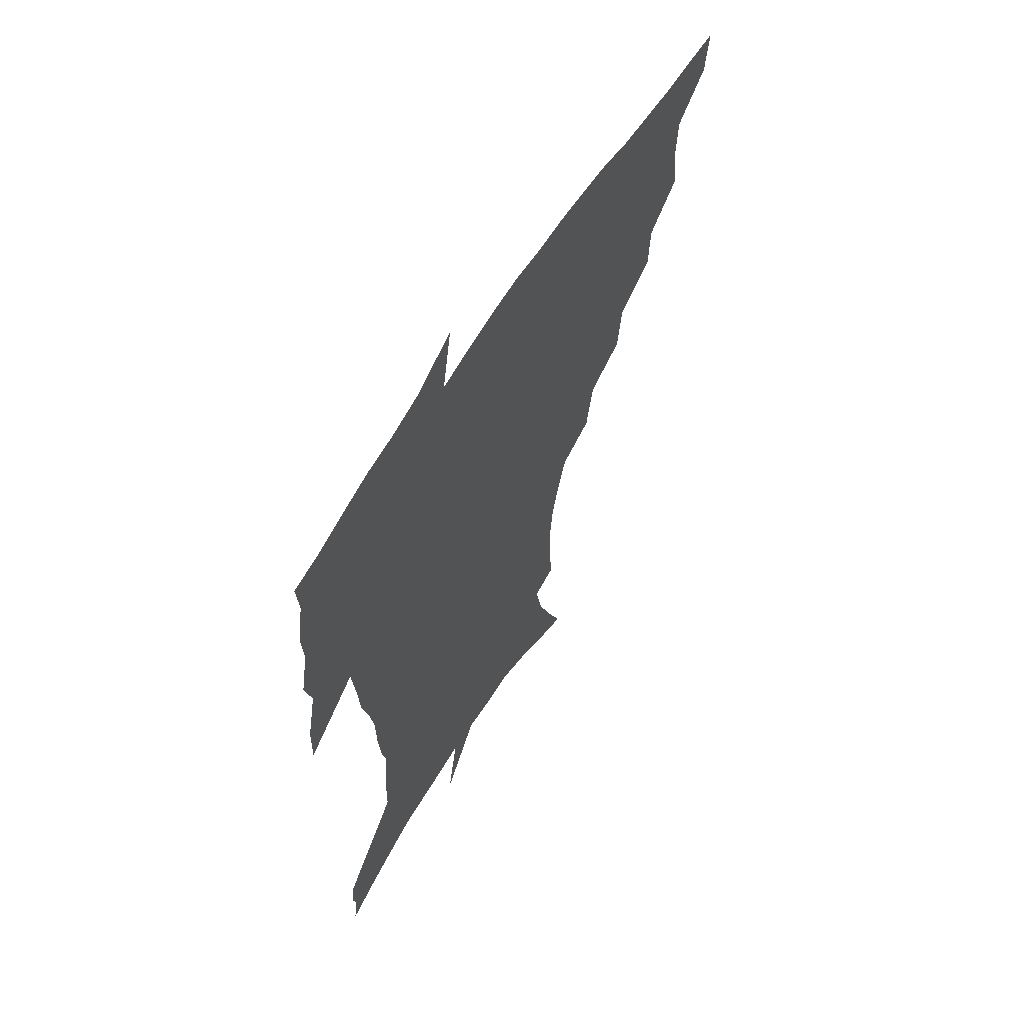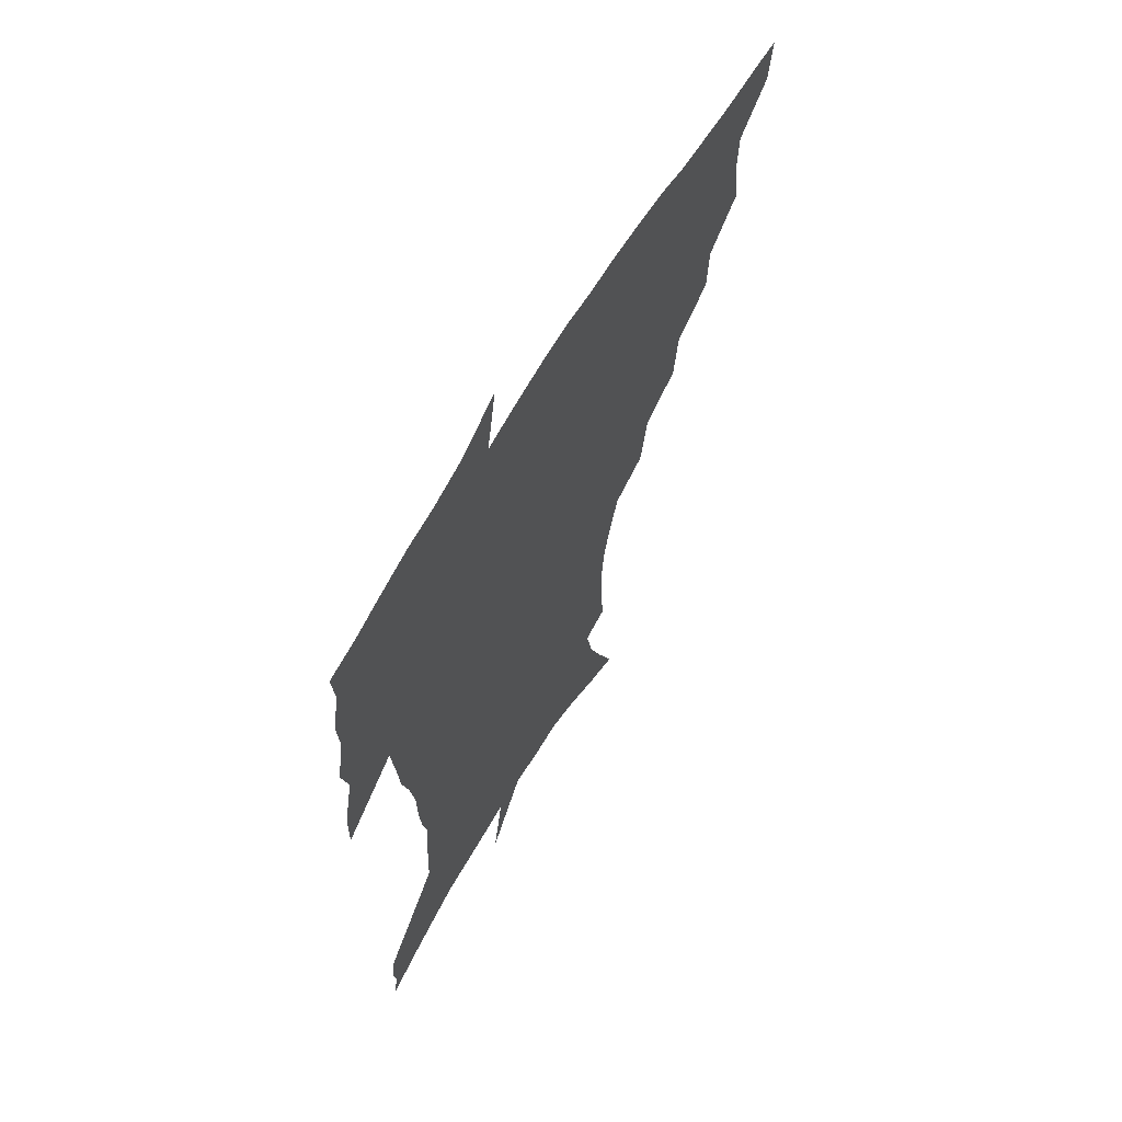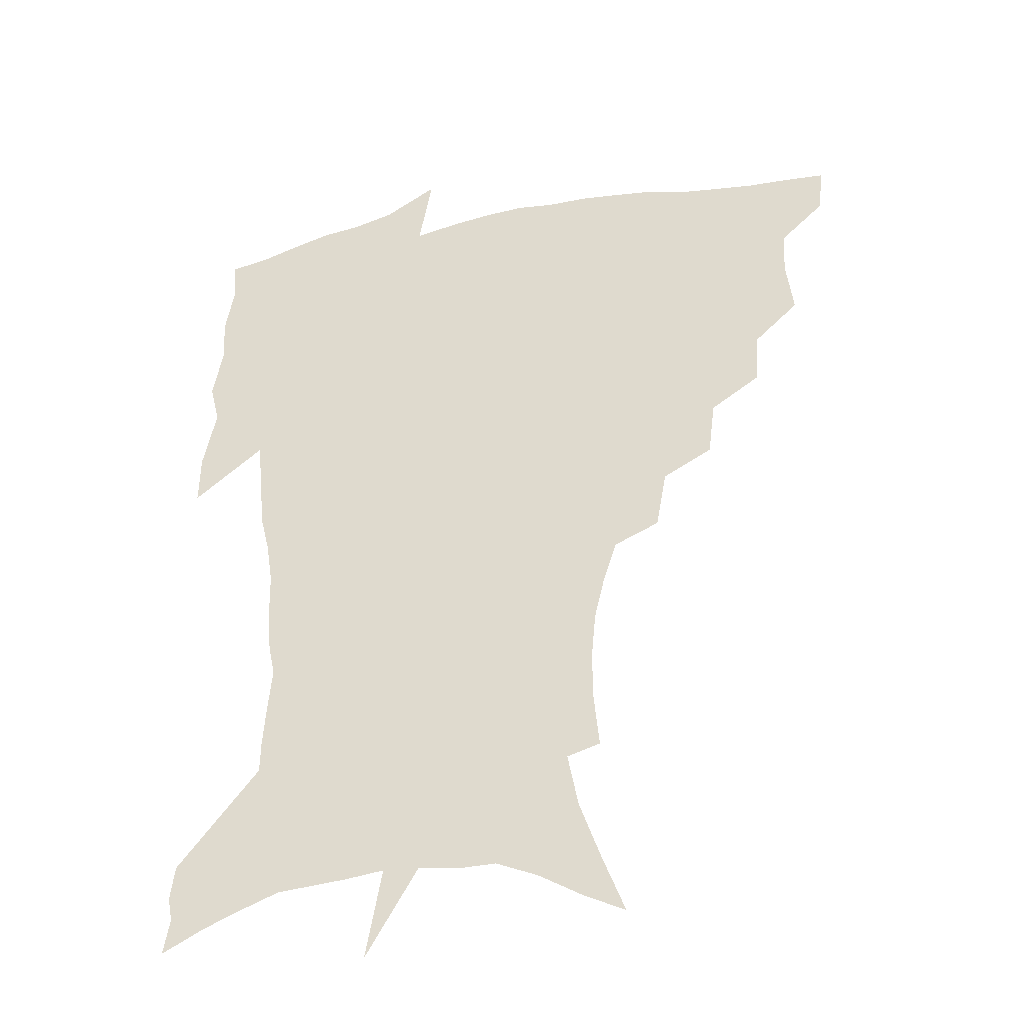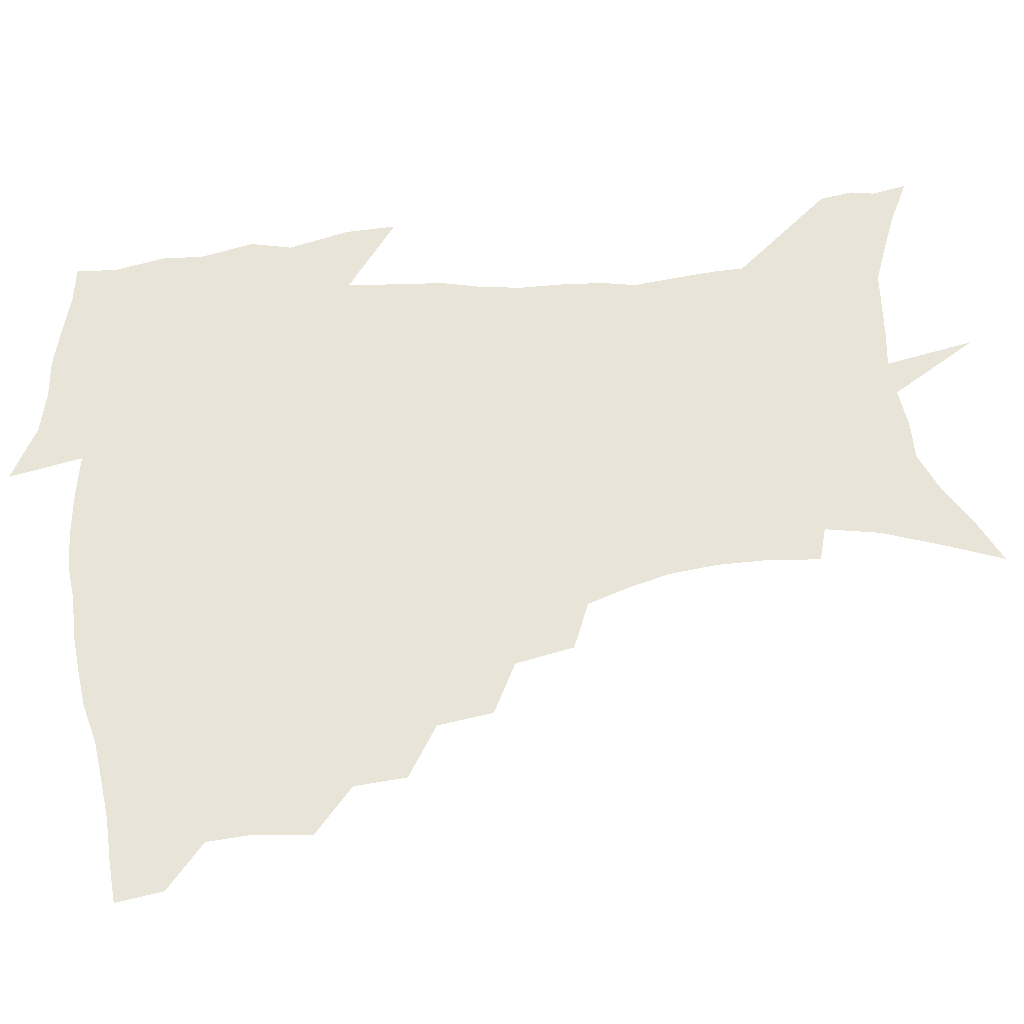
<metadata>
{"format":"obj","ext":"obj","renderer":"f3d","projection":"perspective","resolution":1024,"background":"white","views":[{"elev":62.5,"azim":121.9,"up":"+Y"},{"elev":65.1,"azim":120.9,"up":"+Y"},{"elev":-35.4,"azim":-165.7,"up":"+Y"},{"elev":59.9,"azim":-96.8,"up":"+Z"}]}
</metadata>
<code>
v 453.2 446.3 0
v 451 463.6 0
v 467.5 394.5 0
v 470.2 415.3 0
v 469.5 431.7 0
v 468.6 446.9 0
v 466.4 464.5 0
v 485.3 360.1 0
v 484.1 379.4 0
v 487.5 401.7 0
v 486.4 417.8 0
v 485.1 433.4 0
v 483.4 449.1 0
v 482.1 464.8 0
v 506.4 327.5 0
v 503.8 348 0
v 504.6 370.8 0
v 505 389.6 0
v 503.8 405.2 0
v 502.4 420.1 0
v 501.2 434.8 0
v 499.9 449.3 0
v 497.1 466.4 0
v 528.7 295.9 0
v 524.7 317.7 0
v 523 340.5 0
v 520.7 357.6 0
v 521.2 378 0
v 519.1 391.7 0
v 518.4 407.3 0
v 517.2 421.9 0
v 515.8 436.3 0
v 514.1 450.9 0
v 511.9 468 0
v 553.8 201.2 0
v 555.8 221.3 0
v 556 239.4 0
v 554.4 256.9 0
v 550.7 272.6 0
v 545.5 288.5 0
v 541.5 308.9 0
v 538.7 328 0
v 537.5 347.9 0
v 535.8 363.7 0
v 535 380 0
v 534.1 394.8 0
v 532.8 409.1 0
v 531.7 423.4 0
v 530.2 438 0
v 528.5 453.1 0
v 526.4 471.6 0
v 545.9 133.7 0
v 554.4 155.4 0
v 562.3 177.5 0
v 566.2 197.5 0
v 566.9 215.3 0
v 567 233.2 0
v 565.8 249.6 0
v 563.4 264.8 0
v 560.1 279.9 0
v 556.6 298.2 0
v 553.7 315.9 0
v 552 334.6 0
v 550.4 350.3 0
v 549.5 367.1 0
v 549.6 383.7 0
v 548.1 396.8 0
v 548.2 411.4 0
v 546.3 424.9 0
v 545.2 438.9 0
v 543.1 454.9 0
v 540.8 473.1 0
v 561.1 141.1 0
v 571.9 168.2 0
v 575.6 187 0
v 577.8 207 0
v 577 221.1 0
v 577.2 241.4 0
v 575.7 258 0
v 573.7 275.2 0
v 570.4 286.8 0
v 567.9 304.6 0
v 566 322.1 0
v 564.5 337 0
v 564 355.7 0
v 562.9 370 0
v 562.5 385.1 0
v 561.2 397.7 0
v 561.6 412.4 0
v 560.5 425.8 0
v 559.4 439.6 0
v 557.9 454.9 0
v 555.1 474.3 0
v 577.7 150.9 0
v 585.1 174.6 0
v 587.9 195.3 0
v 588.2 212.3 0
v 587.8 229.6 0
v 587 246.3 0
v 585.5 262.8 0
v 583.6 278.8 0
v 581.3 293.2 0
v 579.4 309.7 0
v 577.8 322.6 0
v 577.1 341.8 0
v 576.4 357.4 0
v 575.6 370.9 0
v 575.5 386.4 0
v 575.4 400.1 0
v 574.9 413.3 0
v 573.9 426.8 0
v 573.5 440.3 0
v 572.6 454.3 0
v 569.6 474.1 0
v 593.2 157.4 0
v 597.6 180 0
v 598.4 197.5 0
v 598.3 214.4 0
v 597.6 229.7 0
v 596.6 248.4 0
v 595.4 264.5 0
v 593.9 282 0
v 592.2 296 0
v 590.7 310.6 0
v 589.7 326.3 0
v 589.2 344.6 0
v 588.9 359.7 0
v 588.6 373.1 0
v 588.3 386.4 0
v 588.5 400.9 0
v 588.2 414 0
v 588.3 427.2 0
v 587.8 440.5 0
v 586.2 455.6 0
v 583.6 475.4 0
v 607.5 157.2 0
v 609.1 180.3 0
v 609.1 200.2 0
v 608.5 216.6 0
v 607.7 233.9 0
v 606.8 247.1 0
v 605.4 265 0
v 604.2 284.4 0
v 603.1 298.3 0
v 602.1 312.8 0
v 601.5 329.8 0
v 601.2 345.2 0
v 601.1 358.7 0
v 601 373.5 0
v 601.4 388.1 0
v 601.5 401.4 0
v 601.7 414.4 0
v 601.9 427.5 0
v 601.4 441.3 0
v 600.1 456.8 0
v 598.2 474.5 0
v 622.2 159 0
v 620.8 183 0
v 619.7 201.5 0
v 618.6 220.2 0
v 617.7 235.2 0
v 616.8 250.1 0
v 615.9 264.2 0
v 614.5 284.7 0
v 613.9 299.7 0
v 613.4 314.7 0
v 613.1 330.2 0
v 613 346.1 0
v 613.1 358.9 0
v 613.5 375.3 0
v 613.8 388.1 0
v 614.3 402.3 0
v 614.9 414.5 0
v 615.5 427.3 0
v 615.3 441.1 0
v 614.7 456.1 0
v 613.5 472.3 0
v 641.6 126.2 0
v 635.5 159.8 0
v 632.7 181.2 0
v 630.4 201.4 0
v 628.8 219.4 0
v 627.6 236.5 0
v 626.8 251.9 0
v 626.1 266 0
v 625 284.7 0
v 624.8 299.1 0
v 624.4 316.4 0
v 624.6 329.9 0
v 624.8 344.6 0
v 625.1 359.6 0
v 625.3 375.2 0
v 626.1 387.5 0
v 626.7 400.9 0
v 627.6 414.1 0
v 628.3 426.9 0
v 629.6 439.9 0
v 630.4 453.2 0
v 629.5 469.2 0
v 624.5 496.6 0
v 649.7 158 0
v 644.2 181.4 0
v 641.4 199.9 0
v 639.5 217 0
v 637.8 234.5 0
v 636.7 251.5 0
v 636.2 266 0
v 635.5 283.3 0
v 635.9 297 0
v 636 312.4 0
v 636.4 327 0
v 637 341.6 0
v 637 358.4 0
v 637.5 372.9 0
v 638.4 386.1 0
v 639.6 398.7 0
v 640.2 413.2 0
v 641.4 425.6 0
v 642.9 439.3 0
v 643.8 452.4 0
v 644.4 466.8 0
v 644 485.3 0
v 663.2 156.8 0
v 656.9 178.2 0
v 653.1 196.7 0
v 649.8 215.5 0
v 648.4 231 0
v 646.9 248.8 0
v 646.6 263.6 0
v 646.7 278.3 0
v 646.9 293.6 0
v 647.6 308.1 0
v 648.5 322.6 0
v 649.3 337.6 0
v 649.3 355.1 0
v 649.9 370.3 0
v 650.9 384.1 0
v 651.8 399.1 0
v 652.9 412.2 0
v 654.3 425.4 0
v 655.6 438.2 0
v 657.1 451 0
v 658.5 464.8 0
v 659.2 481.3 0
v 675.6 155.8 0
v 669.3 175 0
v 665.8 191.8 0
v 661.7 210 0
v 659.1 227.2 0
v 657.7 243.4 0
v 657.6 257.8 0
v 657.9 272.7 0
v 658.5 287.6 0
v 659.1 303 0
v 659.5 320.4 0
v 661 334.5 0
v 662.8 348.9 0
v 663.1 365.6 0
v 663.2 382.5 0
v 664.2 396.7 0
v 665.4 410.2 0
v 666.6 424.1 0
v 668.3 436.7 0
v 670.1 449.5 0
v 672.2 462.4 0
v 673.6 479.5 0
v 689.6 150.4 0
v 683 169.2 0
v 681.2 182.6 0
v 674.5 203.7 0
v 671.4 219.5 0
v 670.1 234.7 0
v 668.8 251.1 0
v 668.9 265.8 0
v 670.9 278.5 0
v 670.9 295.9 0
v 672.6 310.9 0
v 674.9 325.4 0
v 676.4 341.5 0
v 676.6 359.7 0
v 676.5 377.5 0
v 677.9 392 0
v 678 407.8 0
v 679.4 421.2 0
v 680.6 435.1 0
v 682.9 447.4 0
v 685.4 460 0
v 688 475.5 0
v 703.6 144.6 0
v 698.7 160.6 0
v 696.8 173.6 0
v 694.7 187.4 0
v 686.7 208 0
v 686.5 219.3 0
v 685.3 234.2 0
v 683.7 251.2 0
v 686.1 262.8 0
v 687.4 278.1 0
v 687.7 296.1 0
v 690.1 311.7 0
v 693.7 326.5 0
v 695.2 344.8 0
v 697.1 362.7 0
v 694.4 383.2 0
v 693.7 400.6 0
v 692.4 417.8 0
v 693.8 431.7 0
v 695.1 445.2 0
v 698.8 457.5 0
v 702.4 470.9 0
v 719.2 136.5 0
v 716.9 149.6 0
v 718.6 158.3 0
v 716.8 170.7 0
v 723.3 342.5 0
v 722.9 361.4 0
v 717.9 384.2 0
v 721.5 399.4 0
v 717.6 419.1 0
v 718.5 434.9 0
v 715.1 453.5 0
v 716.4 468.4 0
v 721 496 0
f 5 6 1
f 1 6 2
f 6 7 2
f 9 10 3
f 3 10 4
f 10 11 4
f 4 11 5
f 11 12 5
f 5 12 6
f 12 13 6
f 6 13 7
f 13 14 7
f 16 17 8
f 8 17 9
f 17 18 9
f 9 18 10
f 18 19 10
f 10 19 11
f 19 20 11
f 11 20 12
f 20 21 12
f 12 21 13
f 21 22 13
f 13 22 14
f 22 23 14
f 25 26 15
f 15 26 16
f 26 27 16
f 16 27 17
f 27 28 17
f 17 28 18
f 28 29 18
f 18 29 19
f 29 30 19
f 19 30 20
f 30 31 20
f 20 31 21
f 31 32 21
f 21 32 22
f 32 33 22
f 22 33 23
f 33 34 23
f 40 41 24
f 24 41 25
f 41 42 25
f 25 42 26
f 42 43 26
f 26 43 27
f 43 44 27
f 27 44 28
f 44 45 28
f 28 45 29
f 45 46 29
f 29 46 30
f 46 47 30
f 30 47 31
f 47 48 31
f 31 48 32
f 48 49 32
f 32 49 33
f 49 50 33
f 33 50 34
f 50 51 34
f 55 56 35
f 35 56 36
f 56 57 36
f 36 57 37
f 57 58 37
f 37 58 38
f 58 59 38
f 38 59 39
f 59 60 39
f 39 60 40
f 60 61 40
f 40 61 41
f 61 62 41
f 41 62 42
f 62 63 42
f 42 63 43
f 63 64 43
f 43 64 44
f 64 65 44
f 44 65 45
f 65 66 45
f 45 66 46
f 66 67 46
f 46 67 47
f 67 68 47
f 47 68 48
f 68 69 48
f 48 69 49
f 69 70 49
f 49 70 50
f 70 71 50
f 50 71 51
f 71 72 51
f 52 73 53
f 73 74 53
f 53 74 54
f 74 75 54
f 54 75 55
f 75 76 55
f 55 76 56
f 76 77 56
f 56 77 57
f 77 78 57
f 57 78 58
f 78 79 58
f 58 79 59
f 79 80 59
f 59 80 60
f 80 81 60
f 60 81 61
f 81 82 61
f 61 82 62
f 82 83 62
f 62 83 63
f 83 84 63
f 63 84 64
f 84 85 64
f 64 85 65
f 85 86 65
f 65 86 66
f 86 87 66
f 66 87 67
f 87 88 67
f 67 88 68
f 88 89 68
f 68 89 69
f 89 90 69
f 69 90 70
f 90 91 70
f 70 91 71
f 91 92 71
f 71 92 72
f 92 93 72
f 73 94 74
f 94 95 74
f 74 95 75
f 95 96 75
f 75 96 76
f 96 97 76
f 76 97 77
f 97 98 77
f 77 98 78
f 98 99 78
f 78 99 79
f 99 100 79
f 79 100 80
f 100 101 80
f 80 101 81
f 101 102 81
f 81 102 82
f 102 103 82
f 82 103 83
f 103 104 83
f 83 104 84
f 104 105 84
f 84 105 85
f 105 106 85
f 85 106 86
f 106 107 86
f 86 107 87
f 107 108 87
f 87 108 88
f 108 109 88
f 88 109 89
f 109 110 89
f 89 110 90
f 110 111 90
f 90 111 91
f 111 112 91
f 91 112 92
f 112 113 92
f 92 113 93
f 113 114 93
f 94 115 95
f 115 116 95
f 95 116 96
f 116 117 96
f 96 117 97
f 117 118 97
f 97 118 98
f 118 119 98
f 98 119 99
f 119 120 99
f 99 120 100
f 120 121 100
f 100 121 101
f 121 122 101
f 101 122 102
f 122 123 102
f 102 123 103
f 123 124 103
f 103 124 104
f 124 125 104
f 104 125 105
f 125 126 105
f 105 126 106
f 126 127 106
f 106 127 107
f 127 128 107
f 107 128 108
f 128 129 108
f 108 129 109
f 129 130 109
f 109 130 110
f 130 131 110
f 110 131 111
f 131 132 111
f 111 132 112
f 132 133 112
f 112 133 113
f 133 134 113
f 113 134 114
f 134 135 114
f 115 136 116
f 136 137 116
f 116 137 117
f 137 138 117
f 117 138 118
f 138 139 118
f 118 139 119
f 139 140 119
f 119 140 120
f 140 141 120
f 120 141 121
f 141 142 121
f 121 142 122
f 142 143 122
f 122 143 123
f 143 144 123
f 123 144 124
f 144 145 124
f 124 145 125
f 145 146 125
f 125 146 126
f 146 147 126
f 126 147 127
f 147 148 127
f 127 148 128
f 148 149 128
f 128 149 129
f 149 150 129
f 129 150 130
f 150 151 130
f 130 151 131
f 151 152 131
f 131 152 132
f 152 153 132
f 132 153 133
f 153 154 133
f 133 154 134
f 154 155 134
f 134 155 135
f 155 156 135
f 136 157 137
f 157 158 137
f 137 158 138
f 158 159 138
f 138 159 139
f 159 160 139
f 139 160 140
f 160 161 140
f 140 161 141
f 161 162 141
f 141 162 142
f 162 163 142
f 142 163 143
f 163 164 143
f 143 164 144
f 164 165 144
f 144 165 145
f 165 166 145
f 145 166 146
f 166 167 146
f 146 167 147
f 167 168 147
f 147 168 148
f 168 169 148
f 148 169 149
f 169 170 149
f 149 170 150
f 170 171 150
f 150 171 151
f 171 172 151
f 151 172 152
f 172 173 152
f 152 173 153
f 173 174 153
f 153 174 154
f 174 175 154
f 154 175 155
f 175 176 155
f 155 176 156
f 176 177 156
f 178 179 157
f 157 179 158
f 179 180 158
f 158 180 159
f 180 181 159
f 159 181 160
f 181 182 160
f 160 182 161
f 182 183 161
f 161 183 162
f 183 184 162
f 162 184 163
f 184 185 163
f 163 185 164
f 185 186 164
f 164 186 165
f 186 187 165
f 165 187 166
f 187 188 166
f 166 188 167
f 188 189 167
f 167 189 168
f 189 190 168
f 168 190 169
f 190 191 169
f 169 191 170
f 191 192 170
f 170 192 171
f 192 193 171
f 171 193 172
f 193 194 172
f 172 194 173
f 194 195 173
f 173 195 174
f 195 196 174
f 174 196 175
f 196 197 175
f 175 197 176
f 197 198 176
f 176 198 177
f 198 199 177
f 179 201 180
f 201 202 180
f 180 202 181
f 202 203 181
f 181 203 182
f 203 204 182
f 182 204 183
f 204 205 183
f 183 205 184
f 205 206 184
f 184 206 185
f 206 207 185
f 185 207 186
f 207 208 186
f 186 208 187
f 208 209 187
f 187 209 188
f 209 210 188
f 188 210 189
f 210 211 189
f 189 211 190
f 211 212 190
f 190 212 191
f 212 213 191
f 191 213 192
f 213 214 192
f 192 214 193
f 214 215 193
f 193 215 194
f 215 216 194
f 194 216 195
f 216 217 195
f 195 217 196
f 217 218 196
f 196 218 197
f 218 219 197
f 197 219 198
f 219 220 198
f 198 220 199
f 220 221 199
f 199 221 200
f 221 222 200
f 201 223 202
f 223 224 202
f 202 224 203
f 224 225 203
f 203 225 204
f 225 226 204
f 204 226 205
f 226 227 205
f 205 227 206
f 227 228 206
f 206 228 207
f 228 229 207
f 207 229 208
f 229 230 208
f 208 230 209
f 230 231 209
f 209 231 210
f 231 232 210
f 210 232 211
f 232 233 211
f 211 233 212
f 233 234 212
f 212 234 213
f 234 235 213
f 213 235 214
f 235 236 214
f 214 236 215
f 236 237 215
f 215 237 216
f 237 238 216
f 216 238 217
f 238 239 217
f 217 239 218
f 239 240 218
f 218 240 219
f 240 241 219
f 219 241 220
f 241 242 220
f 220 242 221
f 242 243 221
f 221 243 222
f 243 244 222
f 223 245 224
f 245 246 224
f 224 246 225
f 246 247 225
f 225 247 226
f 247 248 226
f 226 248 227
f 248 249 227
f 227 249 228
f 249 250 228
f 228 250 229
f 250 251 229
f 229 251 230
f 251 252 230
f 230 252 231
f 252 253 231
f 231 253 232
f 253 254 232
f 232 254 233
f 254 255 233
f 233 255 234
f 255 256 234
f 234 256 235
f 256 257 235
f 235 257 236
f 257 258 236
f 236 258 237
f 258 259 237
f 237 259 238
f 259 260 238
f 238 260 239
f 260 261 239
f 239 261 240
f 261 262 240
f 240 262 241
f 262 263 241
f 241 263 242
f 263 264 242
f 242 264 243
f 264 265 243
f 243 265 244
f 265 266 244
f 245 267 246
f 267 268 246
f 246 268 247
f 268 269 247
f 247 269 248
f 269 270 248
f 248 270 249
f 270 271 249
f 249 271 250
f 271 272 250
f 250 272 251
f 272 273 251
f 251 273 252
f 273 274 252
f 252 274 253
f 274 275 253
f 253 275 254
f 275 276 254
f 254 276 255
f 276 277 255
f 255 277 256
f 277 278 256
f 256 278 257
f 278 279 257
f 257 279 258
f 279 280 258
f 258 280 259
f 280 281 259
f 259 281 260
f 281 282 260
f 260 282 261
f 282 283 261
f 261 283 262
f 283 284 262
f 262 284 263
f 284 285 263
f 263 285 264
f 285 286 264
f 264 286 265
f 286 287 265
f 265 287 266
f 287 288 266
f 267 289 268
f 289 290 268
f 268 290 269
f 290 291 269
f 269 291 270
f 291 292 270
f 270 292 271
f 292 293 271
f 271 293 272
f 293 294 272
f 272 294 273
f 294 295 273
f 273 295 274
f 295 296 274
f 274 296 275
f 296 297 275
f 275 297 276
f 297 298 276
f 276 298 277
f 298 299 277
f 277 299 278
f 299 300 278
f 278 300 279
f 300 301 279
f 279 301 280
f 301 302 280
f 280 302 281
f 302 303 281
f 281 303 282
f 303 304 282
f 282 304 283
f 304 305 283
f 283 305 284
f 305 306 284
f 284 306 285
f 306 307 285
f 285 307 286
f 307 308 286
f 286 308 287
f 308 309 287
f 287 309 288
f 309 310 288
f 289 311 290
f 311 312 290
f 290 312 291
f 312 313 291
f 291 313 292
f 313 314 292
f 292 314 293
f 303 315 304
f 315 316 304
f 304 316 305
f 316 317 305
f 305 317 306
f 317 318 306
f 306 318 307
f 318 319 307
f 307 319 308
f 319 320 308
f 308 320 309
f 320 321 309
f 309 321 310
f 321 322 310

</code>
